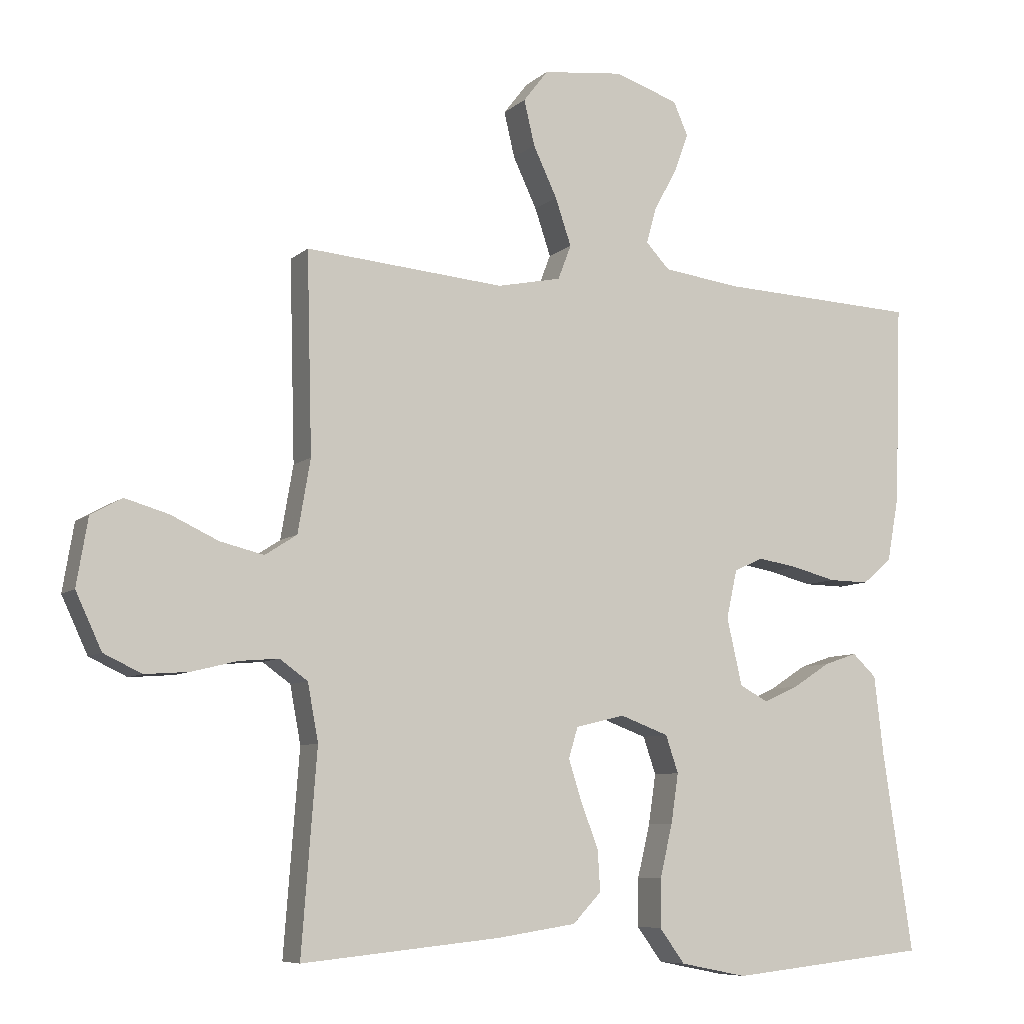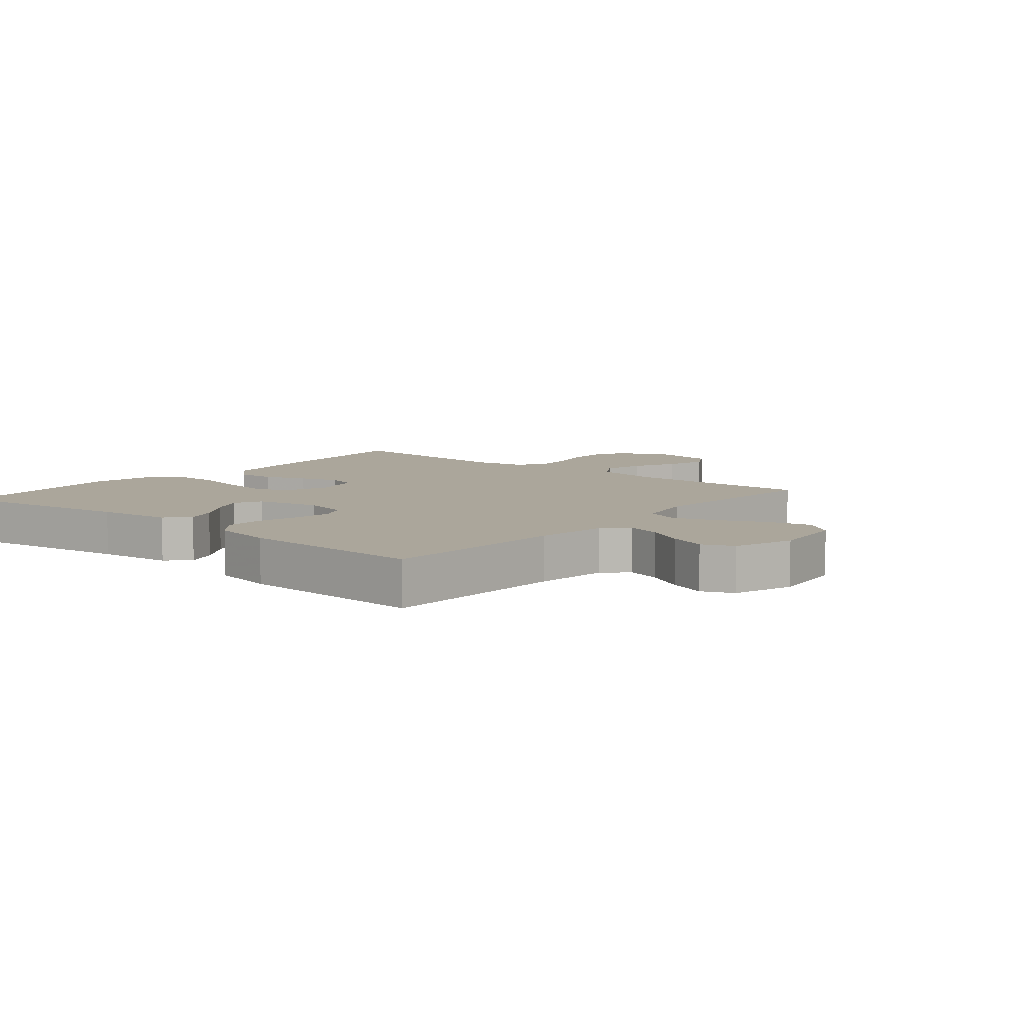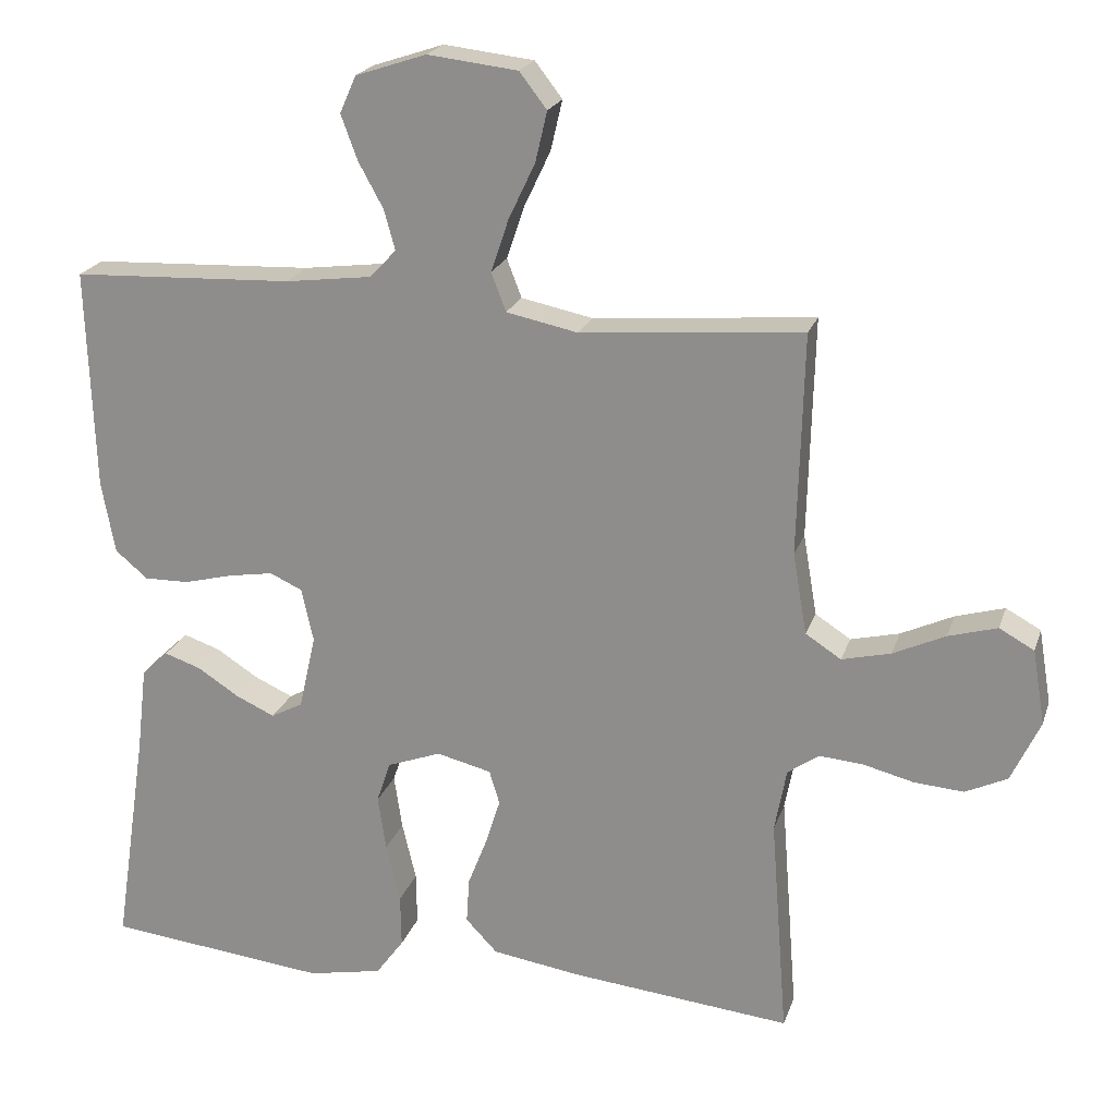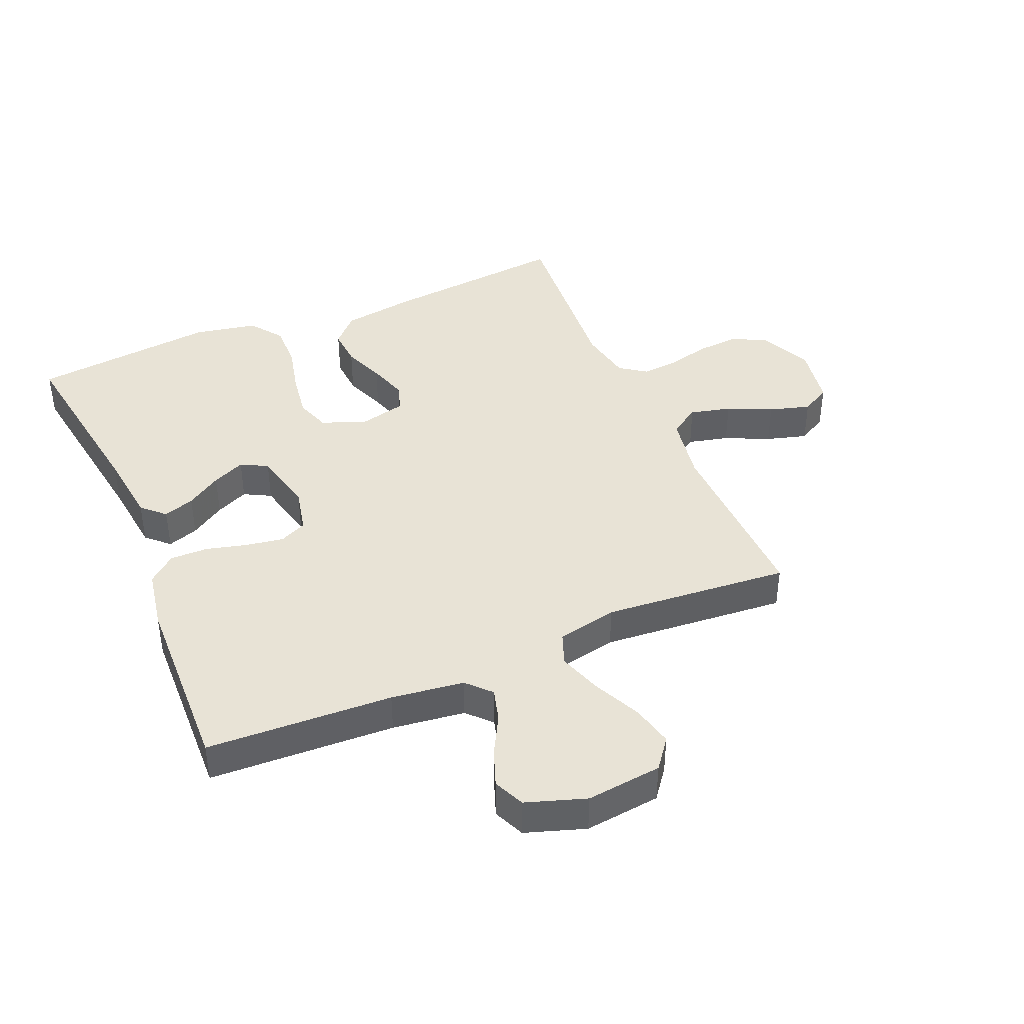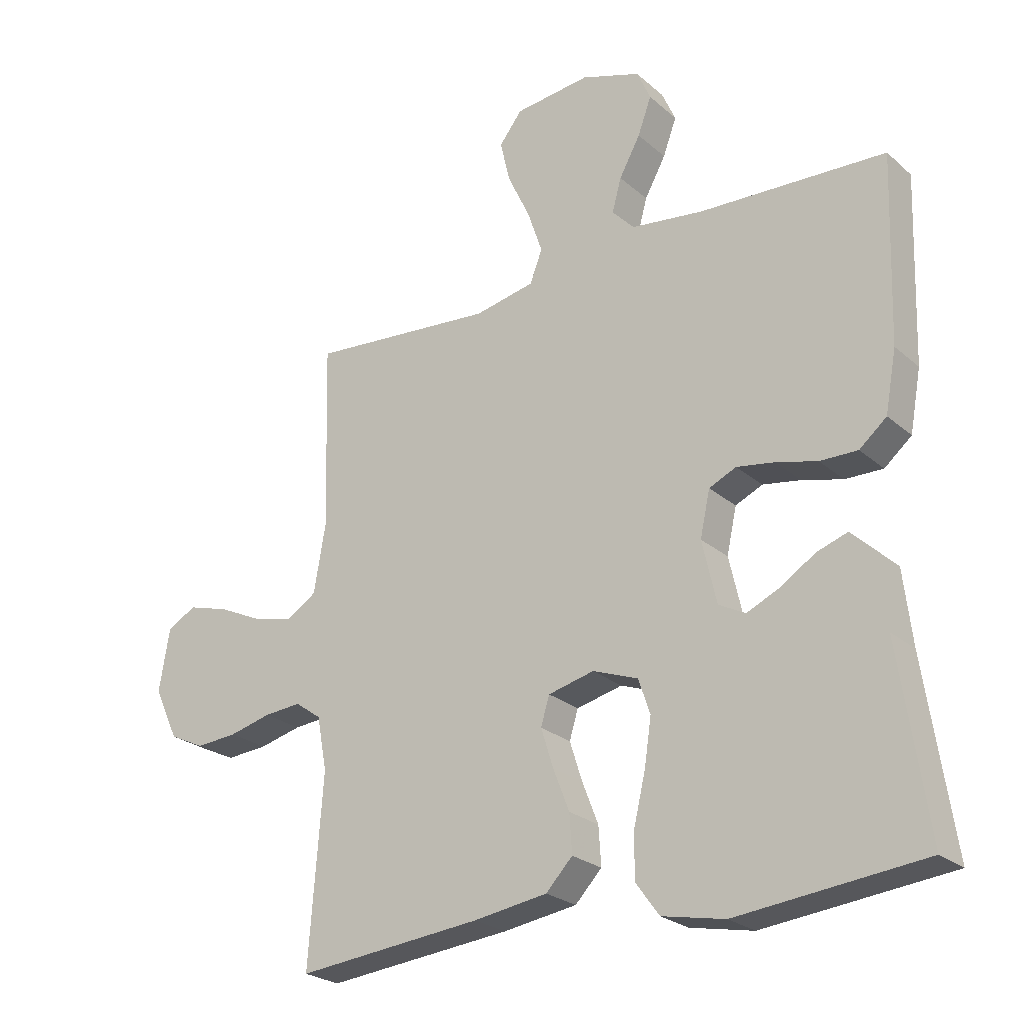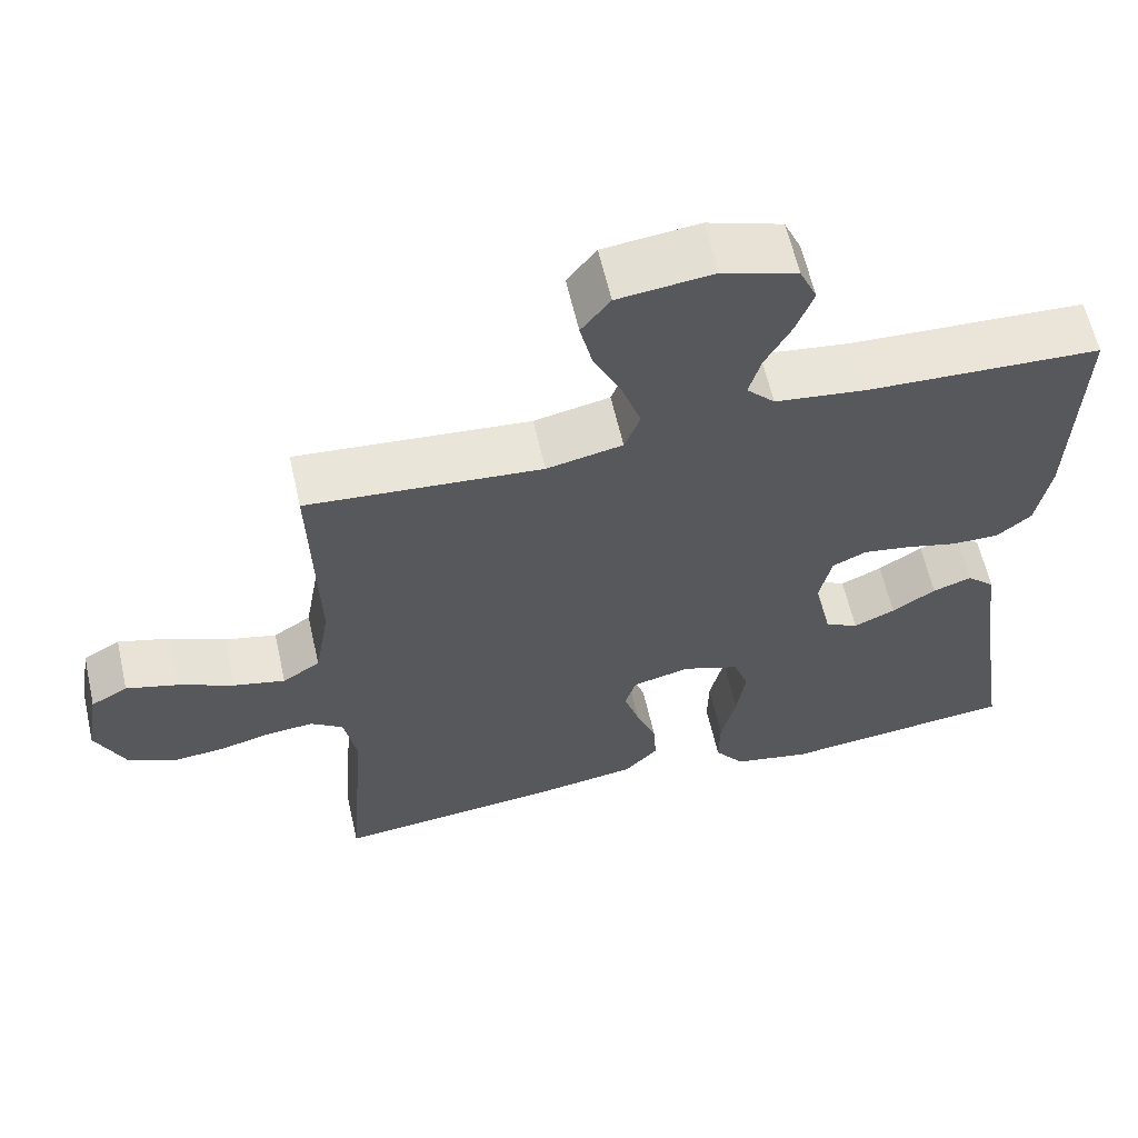
<metadata>
{"format":"obj","ext":"obj","renderer":"f3d","projection":"perspective","resolution":1024,"background":"white","views":[{"elev":-7.6,"azim":154.7,"up":"+Z"},{"elev":7.9,"azim":-50.0,"up":"+Y"},{"elev":21.3,"azim":16.0,"up":"+Z"},{"elev":41.5,"azim":-23.1,"up":"+Y"},{"elev":-24.5,"azim":-144.1,"up":"+Z"},{"elev":61.2,"azim":167.2,"up":"+Z"}]}
</metadata>
<code>
v -0.5 0.07 0.5
v -0.2 0.07 0.513
v -0.083 0.07 0.528
v -0.047 0.07 0.566
v -0.062 0.07 0.62
v -0.096 0.07 0.682
v -0.118 0.07 0.742
v -0.096 0.07 0.792
v 0 0.07 0.824
v 0.122 0.07 0.81
v 0.159 0.07 0.762
v 0.143 0.07 0.694
v 0.107 0.07 0.618
v 0.083 0.07 0.547
v 0.103 0.07 0.495
v 0.2 0.07 0.475
v 0.5 0.07 0.5
v 0.492 0.07 0.2
v 0.511 0.07 0.09
v 0.559 0.07 0.059
v 0.625 0.07 0.075
v 0.696 0.07 0.108
v 0.762 0.07 0.127
v 0.809 0.07 0.101
v 0.826 0.07 0
v 0.787 0.07 -0.084
v 0.73 0.07 -0.111
v 0.663 0.07 -0.106
v 0.595 0.07 -0.089
v 0.535 0.07 -0.084
v 0.493 0.07 -0.114
v 0.477 0.07 -0.2
v 0.5 0.07 -0.5
v 0.2 0.07 -0.47
v 0.081 0.07 -0.452
v 0.038 0.07 -0.407
v 0.042 0.07 -0.345
v 0.068 0.07 -0.278
v 0.088 0.07 -0.215
v 0.074 0.07 -0.169
v 0 0.07 -0.151
v -0.073 0.07 -0.178
v -0.092 0.07 -0.234
v -0.081 0.07 -0.308
v -0.062 0.07 -0.388
v -0.061 0.07 -0.46
v -0.099 0.07 -0.512
v -0.2 0.07 -0.532
v -0.5 0.07 -0.5
v -0.455 0.07 -0.2
v -0.441 0.07 -0.081
v -0.405 0.07 -0.047
v -0.355 0.07 -0.064
v -0.299 0.07 -0.1
v -0.246 0.07 -0.124
v -0.203 0.07 -0.101
v -0.18 0.07 0
v -0.196 0.07 0.073
v -0.24 0.07 0.093
v -0.301 0.07 0.083
v -0.367 0.07 0.066
v -0.428 0.07 0.065
v -0.472 0.07 0.102
v -0.49 0.07 0.2
v -0.5 0 0.5
v -0.2 0 0.513
v -0.083 0 0.528
v -0.047 0 0.566
v -0.062 0 0.62
v -0.096 0 0.682
v -0.118 0 0.742
v -0.096 0 0.792
v 0 0 0.824
v 0.122 0 0.81
v 0.159 0 0.762
v 0.143 0 0.694
v 0.107 0 0.618
v 0.083 0 0.547
v 0.103 0 0.495
v 0.2 0 0.475
v 0.5 0 0.5
v 0.492 0 0.2
v 0.511 0 0.09
v 0.559 0 0.059
v 0.625 0 0.075
v 0.696 0 0.108
v 0.762 0 0.127
v 0.809 0 0.101
v 0.826 0 0
v 0.787 0 -0.084
v 0.73 0 -0.111
v 0.663 0 -0.106
v 0.595 0 -0.089
v 0.535 0 -0.084
v 0.493 0 -0.114
v 0.477 0 -0.2
v 0.5 0 -0.5
v 0.2 0 -0.47
v 0.081 0 -0.452
v 0.038 0 -0.407
v 0.042 0 -0.345
v 0.068 0 -0.278
v 0.088 0 -0.215
v 0.074 0 -0.169
v 0 0 -0.151
v -0.073 0 -0.178
v -0.092 0 -0.234
v -0.081 0 -0.308
v -0.062 0 -0.388
v -0.061 0 -0.46
v -0.099 0 -0.512
v -0.2 0 -0.532
v -0.5 0 -0.5
v -0.455 0 -0.2
v -0.441 0 -0.081
v -0.405 0 -0.047
v -0.355 0 -0.064
v -0.299 0 -0.1
v -0.246 0 -0.124
v -0.203 0 -0.101
v -0.18 0 0
v -0.196 0 0.073
v -0.24 0 0.093
v -0.301 0 0.083
v -0.367 0 0.066
v -0.428 0 0.065
v -0.472 0 0.102
v -0.49 0 0.2
f 63 64 1 2
f 60 61 62 63
f 59 60 63 2
f 58 59 2 3
f 57 58 3 4
f 56 57 4
f 51 52 53 54
f 50 51 54 55
f 49 50 55
f 48 49 55 56
f 44 45 46 47
f 43 44 47 48
f 42 43 48 56
f 35 36 37 38
f 35 38 39
f 32 33 34 35
f 31 32 35 39
f 30 31 39 40
f 26 27 28 29
f 26 29 30
f 25 26 30
f 21 22 23 24
f 20 21 24 25
f 16 17 18
f 15 16 18 19
f 10 11 12 13
f 10 13 14
f 9 10 14
f 8 9 14
f 5 6 7 8
f 4 5 8 14
f 41 42 56 4
f 20 25 30 40
f 19 20 40 41
f 15 19 41 4
f 4 14 15
f 66 65 128 127
f 127 126 125 124
f 66 127 124 123
f 67 66 123 122
f 68 67 122 121
f 68 121 120
f 118 117 116 115
f 119 118 115 114
f 119 114 113
f 120 119 113 112
f 111 110 109 108
f 112 111 108 107
f 120 112 107 106
f 102 101 100 99
f 103 102 99
f 99 98 97 96
f 103 99 96 95
f 104 103 95 94
f 93 92 91 90
f 94 93 90
f 94 90 89
f 88 87 86 85
f 89 88 85 84
f 82 81 80
f 83 82 80 79
f 77 76 75 74
f 78 77 74
f 78 74 73
f 78 73 72
f 72 71 70 69
f 78 72 69 68
f 68 120 106 105
f 104 94 89 84
f 105 104 84 83
f 68 105 83 79
f 79 78 68
f 1 65 66 2
f 2 66 67 3
f 3 67 68 4
f 4 68 69 5
f 5 69 70 6
f 6 70 71 7
f 7 71 72 8
f 8 72 73 9
f 9 73 74 10
f 10 74 75 11
f 11 75 76 12
f 12 76 77 13
f 13 77 78 14
f 14 78 79 15
f 15 79 80 16
f 16 80 81 17
f 17 81 82 18
f 18 82 83 19
f 19 83 84 20
f 20 84 85 21
f 21 85 86 22
f 22 86 87 23
f 23 87 88 24
f 24 88 89 25
f 25 89 90 26
f 26 90 91 27
f 27 91 92 28
f 28 92 93 29
f 29 93 94 30
f 30 94 95 31
f 31 95 96 32
f 32 96 97 33
f 33 97 98 34
f 34 98 99 35
f 35 99 100 36
f 36 100 101 37
f 37 101 102 38
f 38 102 103 39
f 39 103 104 40
f 40 104 105 41
f 41 105 106 42
f 42 106 107 43
f 43 107 108 44
f 44 108 109 45
f 45 109 110 46
f 46 110 111 47
f 47 111 112 48
f 48 112 113 49
f 49 113 114 50
f 50 114 115 51
f 51 115 116 52
f 52 116 117 53
f 53 117 118 54
f 54 118 119 55
f 55 119 120 56
f 56 120 121 57
f 57 121 122 58
f 58 122 123 59
f 59 123 124 60
f 60 124 125 61
f 61 125 126 62
f 62 126 127 63
f 63 127 128 64
f 64 128 65 1

</code>
